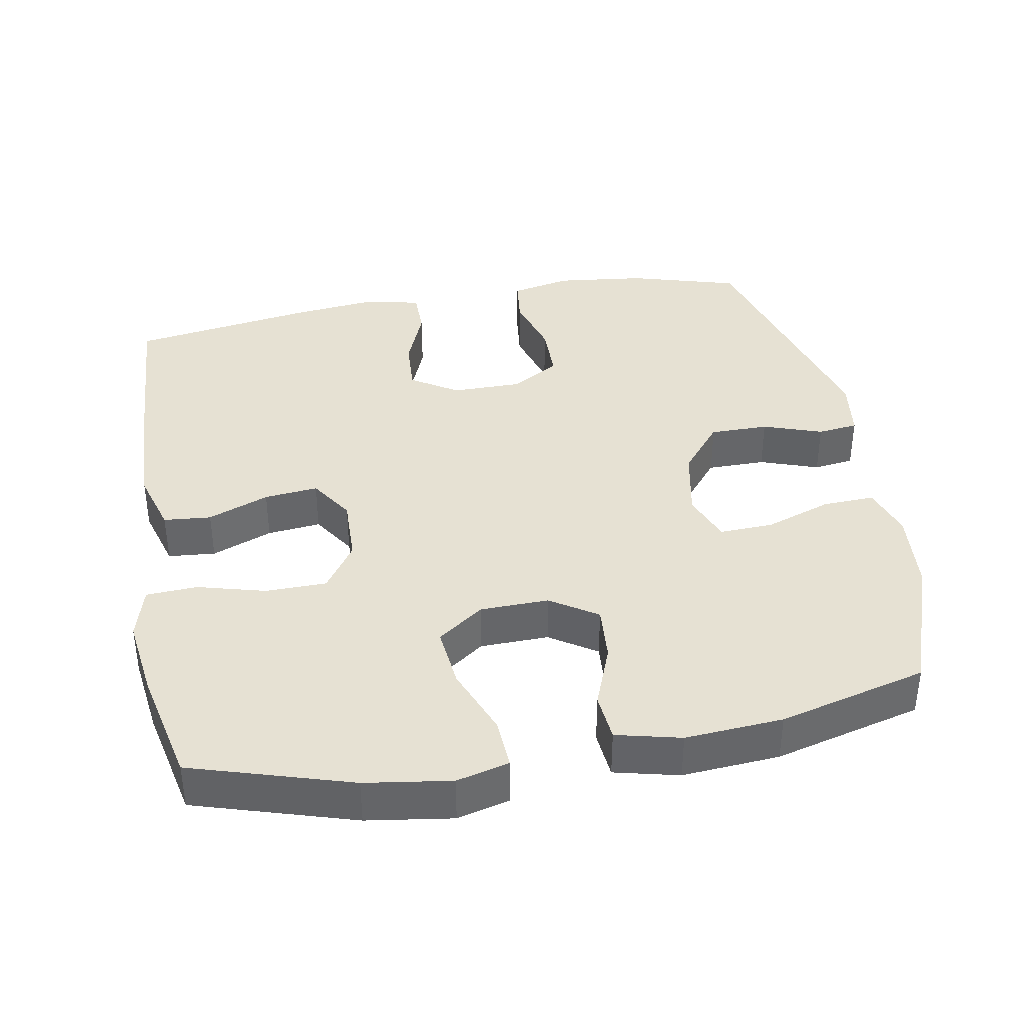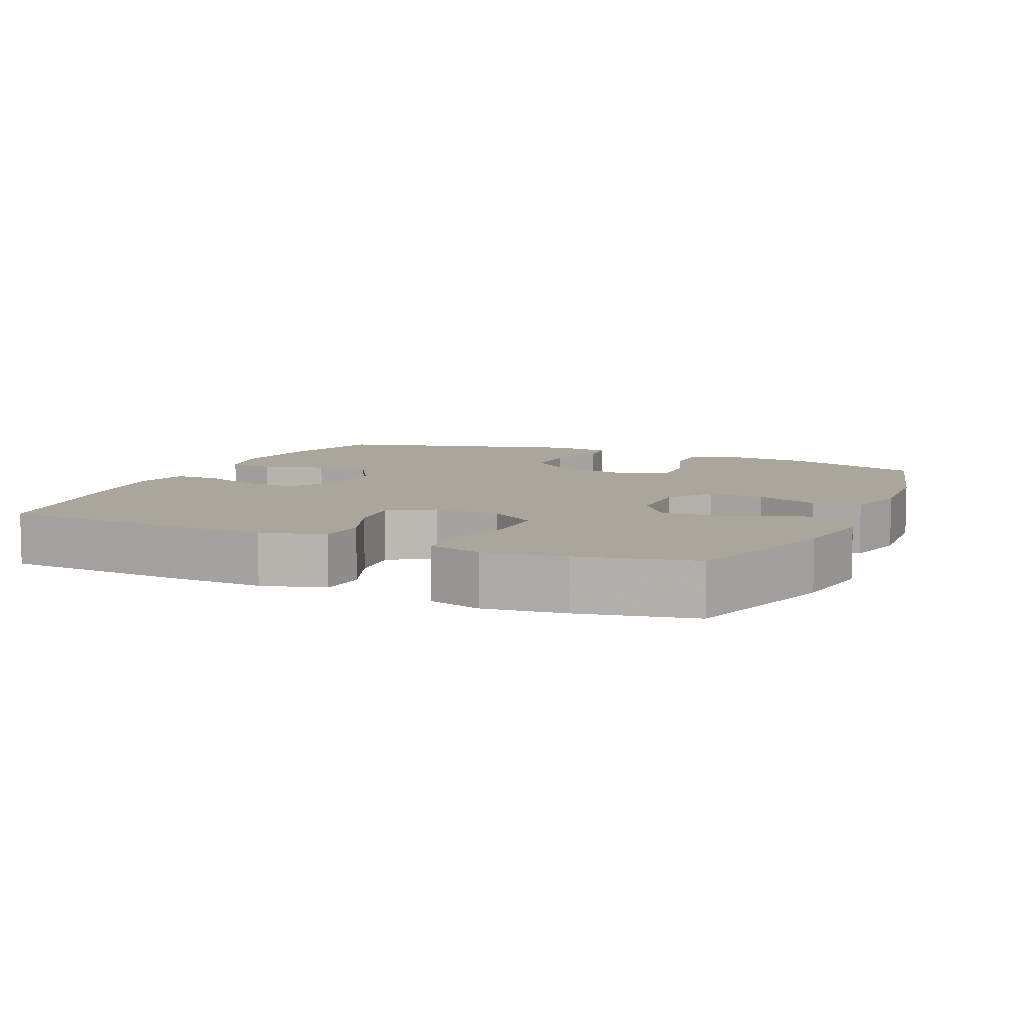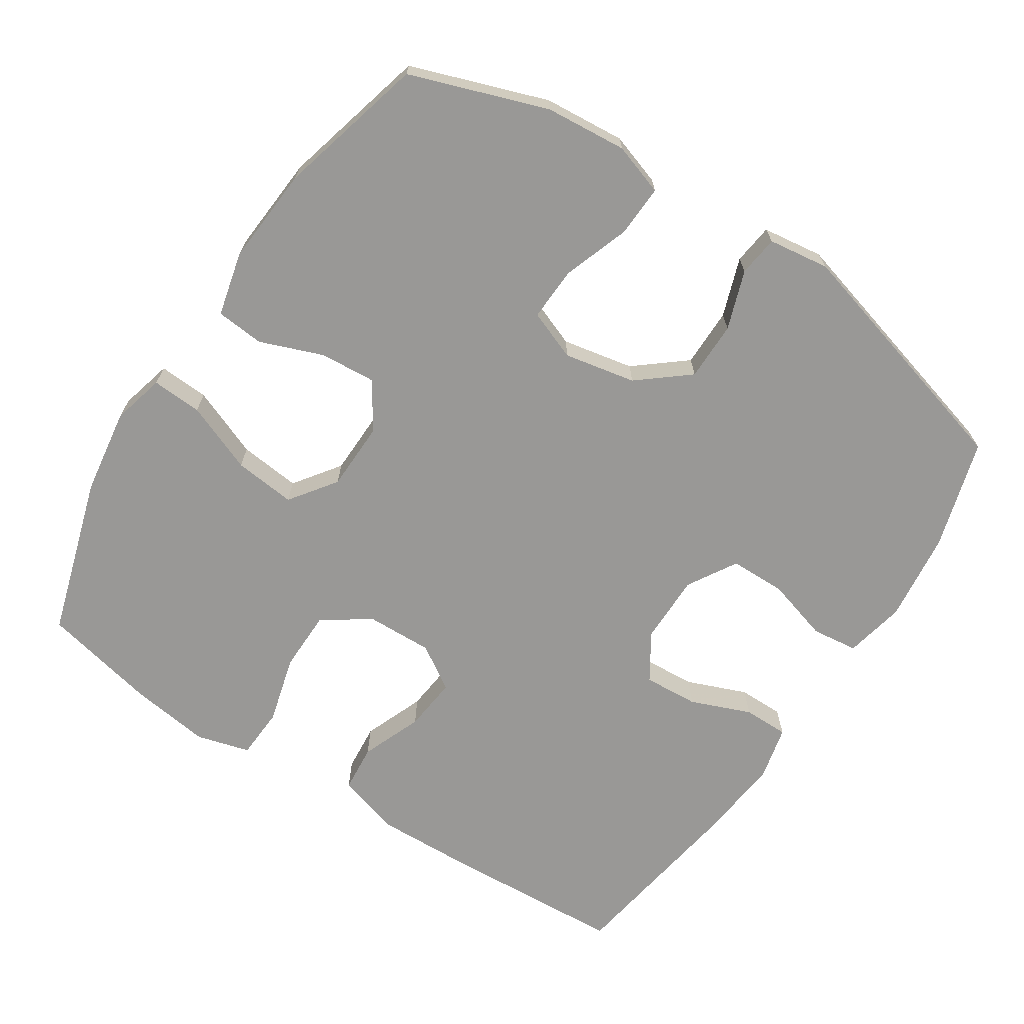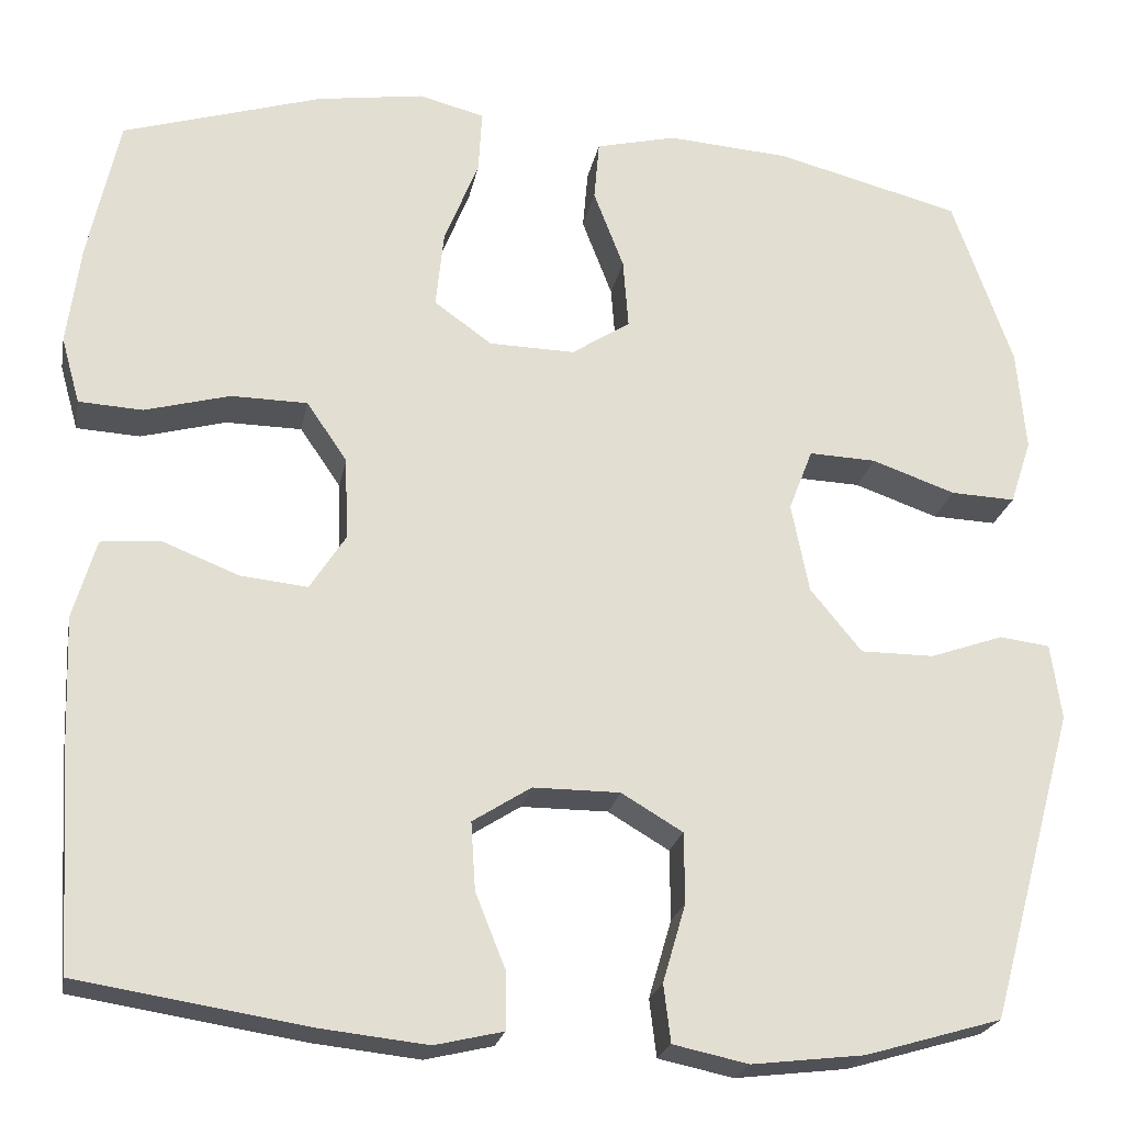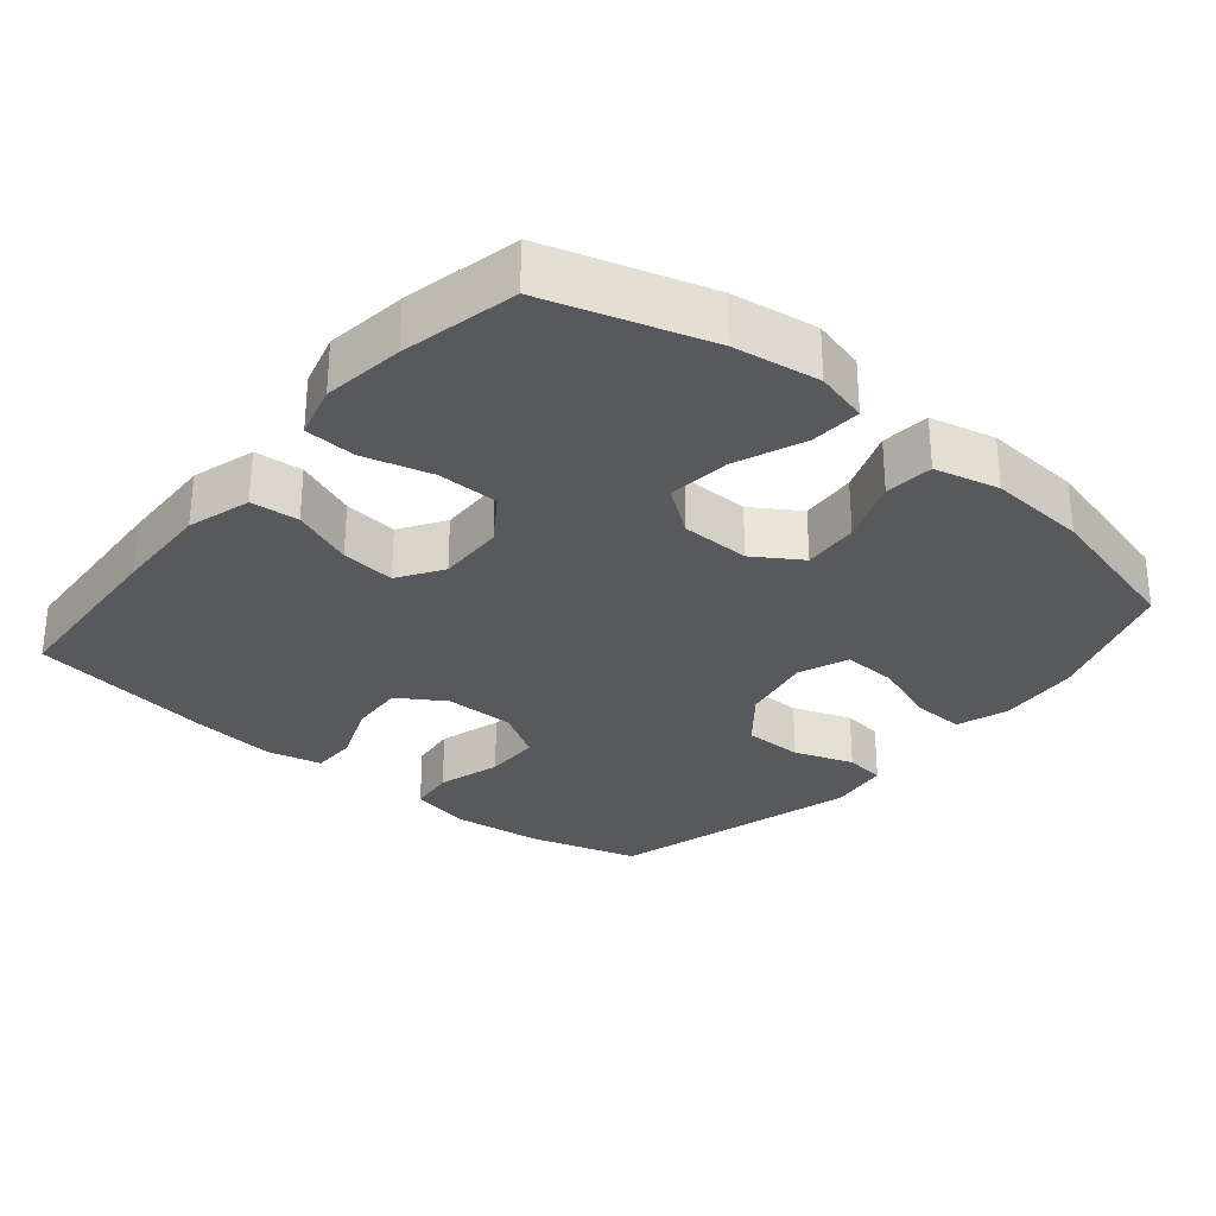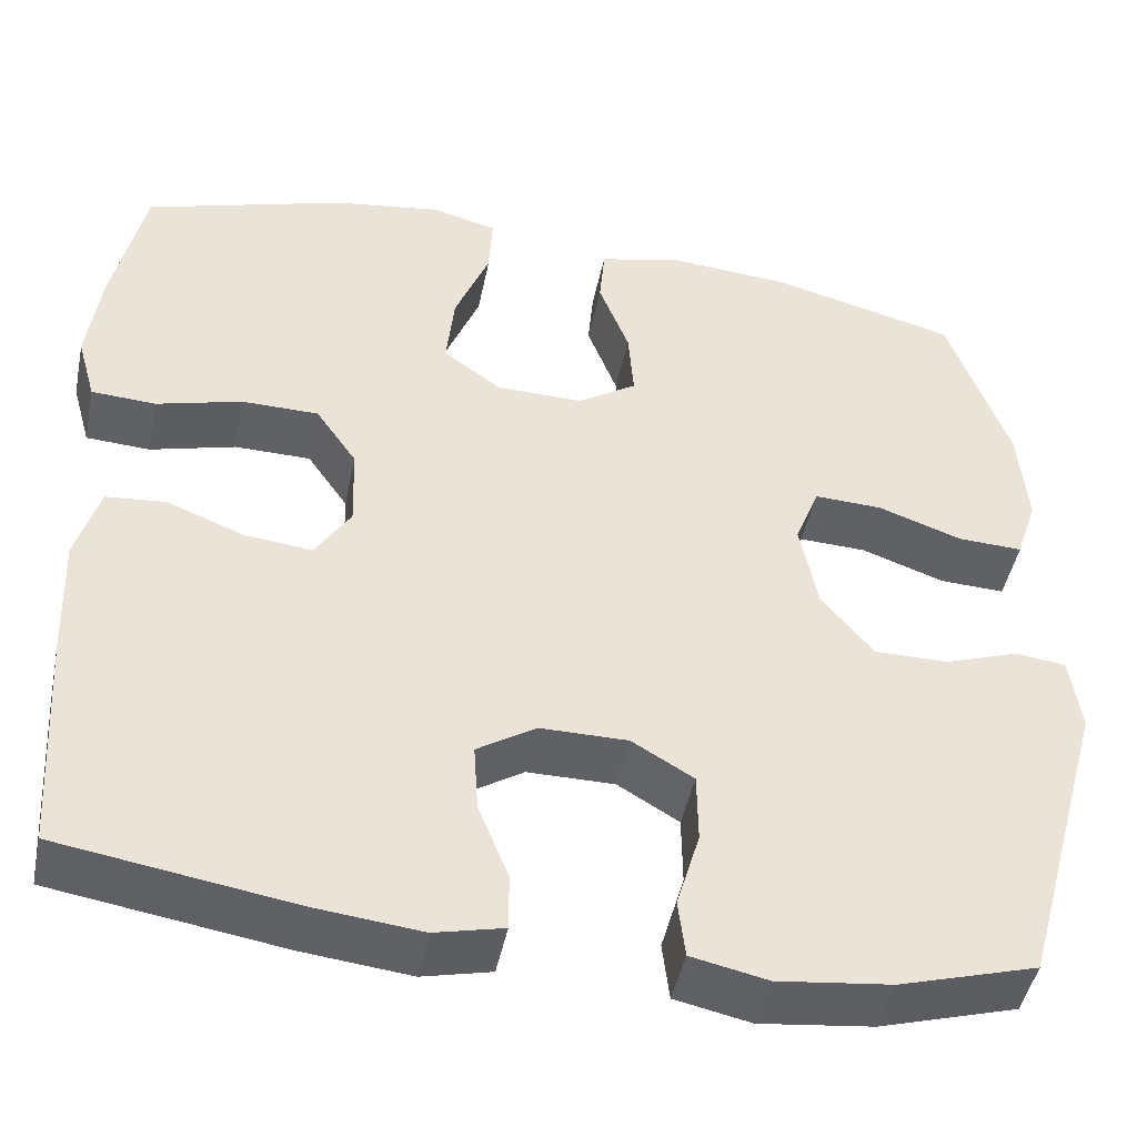
<metadata>
{"format":"obj","ext":"obj","renderer":"f3d","projection":"perspective","resolution":1024,"background":"white","views":[{"elev":38.6,"azim":-10.3,"up":"+Y"},{"elev":7.9,"azim":-66.0,"up":"+Y"},{"elev":-68.6,"azim":56.8,"up":"+Y"},{"elev":-22.6,"azim":-10.7,"up":"+Z"},{"elev":-29.7,"azim":-39.9,"up":"+Y"},{"elev":-45.9,"azim":-11.5,"up":"+Z"}]}
</metadata>
<code>
v 0.5 0.07 0.5
v 0.568 0.07 0.307
v 0.578 0.07 0.192
v 0.554 0.07 0.119
v 0.481 0.07 0.122
v 0.387 0.07 0.155
v 0.311 0.07 0.158
v 0.284 0.07 0.088
v 0.304 0.07 -0.013
v 0.362 0.07 -0.084
v 0.445 0.07 -0.084
v 0.528 0.07 -0.055
v 0.585 0.07 -0.062
v 0.597 0.07 -0.148
v 0.5 0.07 -0.5
v 0.346 0.07 -0.545
v 0.219 0.07 -0.56
v 0.134 0.07 -0.542
v 0.126 0.07 -0.477
v 0.152 0.07 -0.388
v 0.151 0.07 -0.309
v 0.082 0.07 -0.268
v -0.016 0.07 -0.268
v -0.082 0.07 -0.31
v -0.077 0.07 -0.387
v -0.043 0.07 -0.472
v -0.043 0.07 -0.536
v -0.12 0.07 -0.554
v -0.24 0.07 -0.541
v -0.5 0.07 -0.5
v -0.516 0.07 -0.243
v -0.521 0.07 -0.106
v -0.495 0.07 -0.017
v -0.428 0.07 -0.011
v -0.342 0.07 -0.045
v -0.266 0.07 -0.053
v -0.226 0.07 0.009
v -0.229 0.07 0.103
v -0.275 0.07 0.17
v -0.361 0.07 0.171
v -0.457 0.07 0.145
v -0.529 0.07 0.149
v -0.55 0.07 0.224
v -0.535 0.07 0.338
v -0.5 0.07 0.5
v -0.275 0.07 0.569
v -0.154 0.07 0.587
v -0.08 0.07 0.568
v -0.084 0.07 0.497
v -0.123 0.07 0.399
v -0.132 0.07 0.312
v -0.067 0.07 0.265
v 0.03 0.07 0.263
v 0.096 0.07 0.306
v 0.09 0.07 0.385
v 0.056 0.07 0.474
v 0.062 0.07 0.542
v 0.153 0.07 0.564
v 0.291 0.07 0.554
v 0.5 0 0.5
v 0.568 0 0.307
v 0.578 0 0.192
v 0.554 0 0.119
v 0.481 0 0.122
v 0.387 0 0.155
v 0.311 0 0.158
v 0.284 0 0.088
v 0.304 0 -0.013
v 0.362 0 -0.084
v 0.445 0 -0.084
v 0.528 0 -0.055
v 0.585 0 -0.062
v 0.597 0 -0.148
v 0.5 0 -0.5
v 0.346 0 -0.545
v 0.219 0 -0.56
v 0.134 0 -0.542
v 0.126 0 -0.477
v 0.152 0 -0.388
v 0.151 0 -0.309
v 0.082 0 -0.268
v -0.016 0 -0.268
v -0.082 0 -0.31
v -0.077 0 -0.387
v -0.043 0 -0.472
v -0.043 0 -0.536
v -0.12 0 -0.554
v -0.24 0 -0.541
v -0.5 0 -0.5
v -0.516 0 -0.243
v -0.521 0 -0.106
v -0.495 0 -0.017
v -0.428 0 -0.011
v -0.342 0 -0.045
v -0.266 0 -0.053
v -0.226 0 0.009
v -0.229 0 0.103
v -0.275 0 0.17
v -0.361 0 0.171
v -0.457 0 0.145
v -0.529 0 0.149
v -0.55 0 0.224
v -0.535 0 0.338
v -0.5 0 0.5
v -0.275 0 0.569
v -0.154 0 0.587
v -0.08 0 0.568
v -0.084 0 0.497
v -0.123 0 0.399
v -0.132 0 0.312
v -0.067 0 0.265
v 0.03 0 0.263
v 0.096 0 0.306
v 0.09 0 0.385
v 0.056 0 0.474
v 0.062 0 0.542
v 0.153 0 0.564
v 0.291 0 0.554
f 4 5 6
f 3 4 6
f 2 3 6
f 1 2 6
f 59 1 6
f 58 59 6
f 57 58 6
f 56 57 6
f 55 56 6
f 54 55 6 7
f 53 54 7 8
f 52 53 8 9
f 51 52 9 10
f 48 49 50
f 47 48 50
f 46 47 50
f 45 46 50
f 44 45 50
f 43 44 50
f 42 43 50
f 41 42 50
f 40 41 50
f 39 40 50 51
f 38 39 51 10
f 33 34 35
f 32 33 35
f 31 32 35
f 30 31 35
f 29 30 35
f 28 29 35
f 27 28 35
f 26 27 35
f 25 26 35
f 24 25 35 36
f 23 24 36 37
f 18 19 20
f 17 18 20
f 16 17 20
f 15 16 20
f 14 15 20
f 13 14 20
f 12 13 20
f 11 12 20
f 10 11 20 21
f 37 38 10
f 23 37 10
f 22 23 10
f 10 21 22
f 65 64 63
f 65 63 62
f 65 62 61
f 65 61 60
f 65 60 118
f 65 118 117
f 65 117 116
f 65 116 115
f 65 115 114
f 66 65 114 113
f 67 66 113 112
f 68 67 112 111
f 69 68 111 110
f 109 108 107
f 109 107 106
f 109 106 105
f 109 105 104
f 109 104 103
f 109 103 102
f 109 102 101
f 109 101 100
f 109 100 99
f 110 109 99 98
f 69 110 98 97
f 94 93 92
f 94 92 91
f 94 91 90
f 94 90 89
f 94 89 88
f 94 88 87
f 94 87 86
f 94 86 85
f 94 85 84
f 95 94 84 83
f 96 95 83 82
f 79 78 77
f 79 77 76
f 79 76 75
f 79 75 74
f 79 74 73
f 79 73 72
f 79 72 71
f 79 71 70
f 80 79 70 69
f 69 97 96
f 69 96 82
f 69 82 81
f 81 80 69
f 1 60 61 2
f 2 61 62 3
f 3 62 63 4
f 4 63 64 5
f 5 64 65 6
f 6 65 66 7
f 7 66 67 8
f 8 67 68 9
f 9 68 69 10
f 10 69 70 11
f 11 70 71 12
f 12 71 72 13
f 13 72 73 14
f 14 73 74 15
f 15 74 75 16
f 16 75 76 17
f 17 76 77 18
f 18 77 78 19
f 19 78 79 20
f 20 79 80 21
f 21 80 81 22
f 22 81 82 23
f 23 82 83 24
f 24 83 84 25
f 25 84 85 26
f 26 85 86 27
f 27 86 87 28
f 28 87 88 29
f 29 88 89 30
f 30 89 90 31
f 31 90 91 32
f 32 91 92 33
f 33 92 93 34
f 34 93 94 35
f 35 94 95 36
f 36 95 96 37
f 37 96 97 38
f 38 97 98 39
f 39 98 99 40
f 40 99 100 41
f 41 100 101 42
f 42 101 102 43
f 43 102 103 44
f 44 103 104 45
f 45 104 105 46
f 46 105 106 47
f 47 106 107 48
f 48 107 108 49
f 49 108 109 50
f 50 109 110 51
f 51 110 111 52
f 52 111 112 53
f 53 112 113 54
f 54 113 114 55
f 55 114 115 56
f 56 115 116 57
f 57 116 117 58
f 58 117 118 59
f 59 118 60 1

</code>
